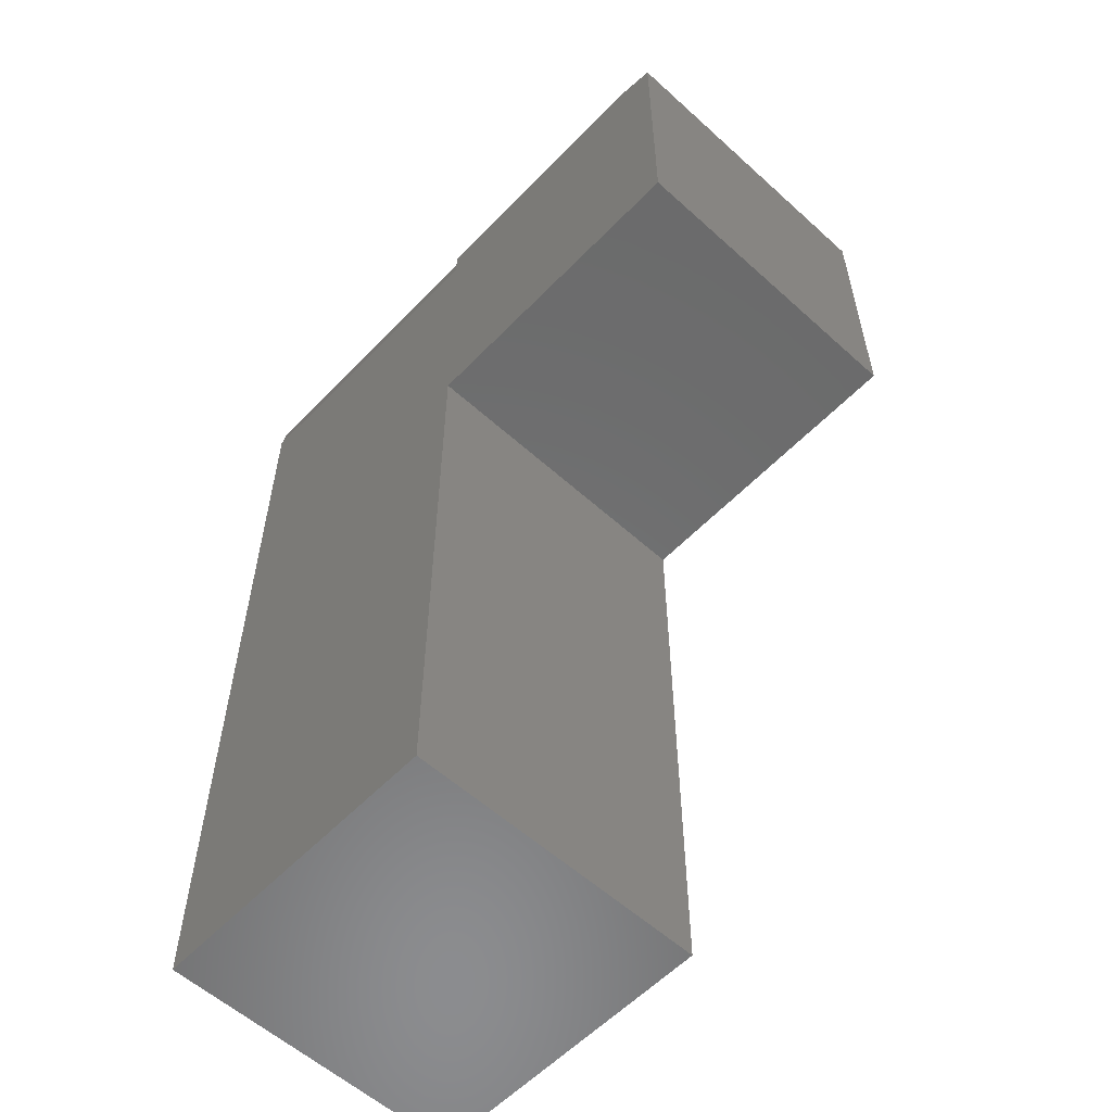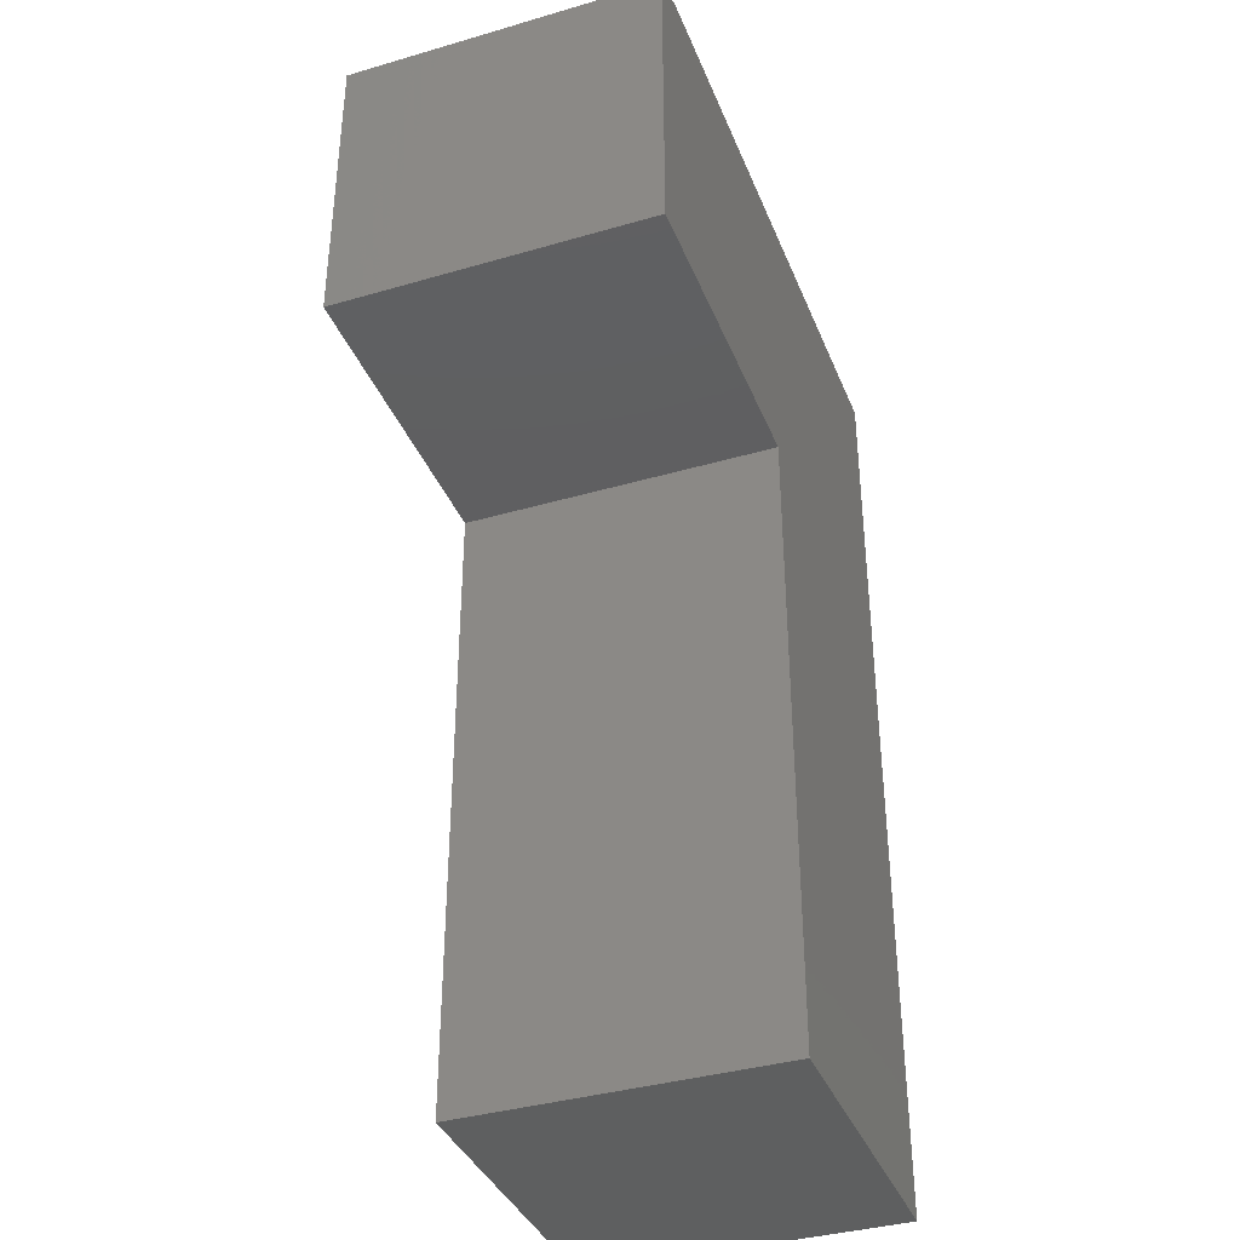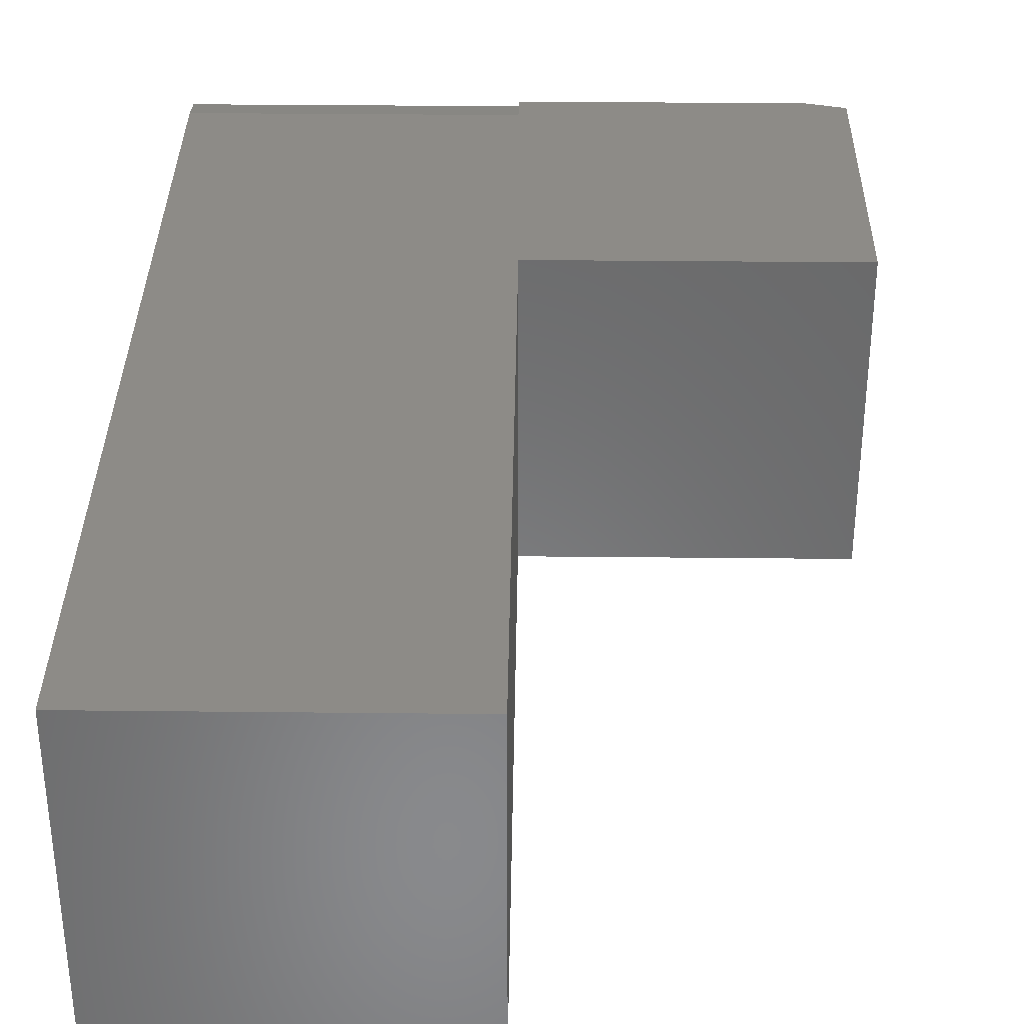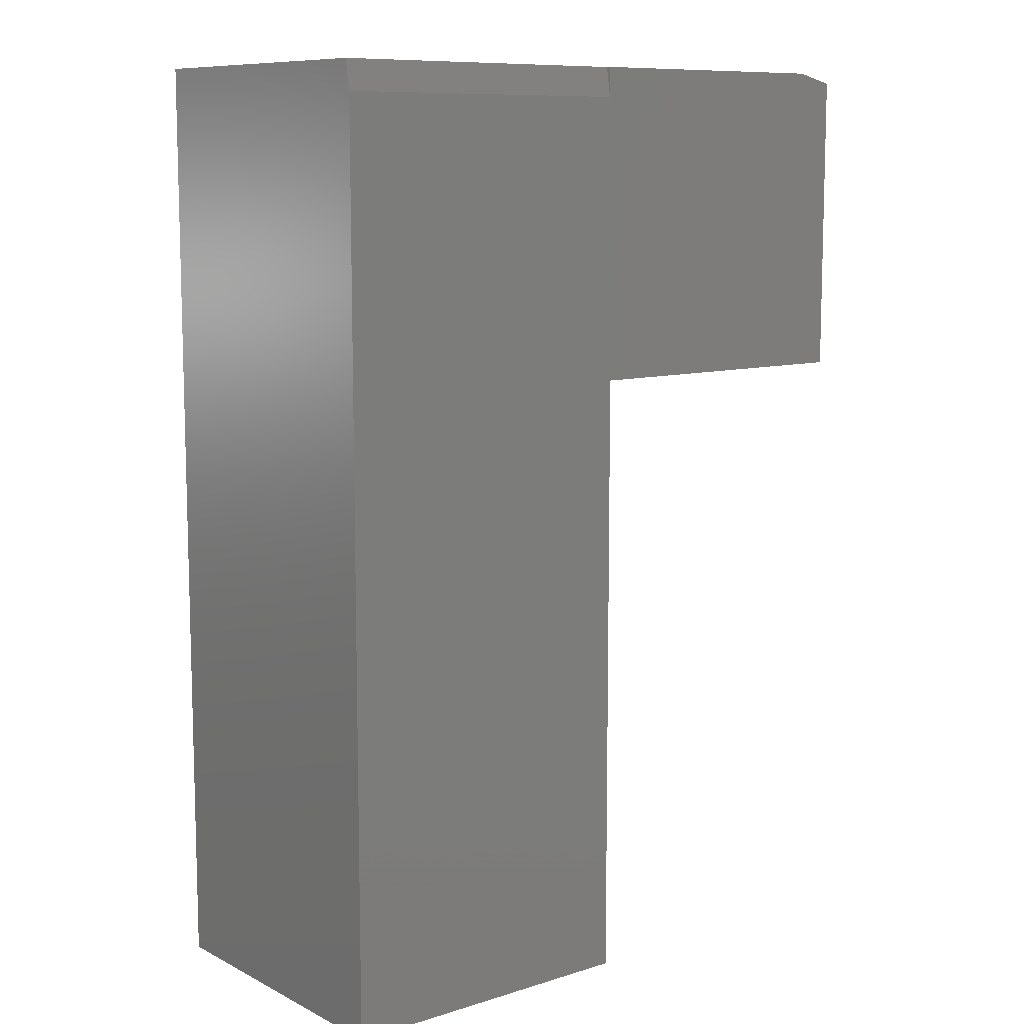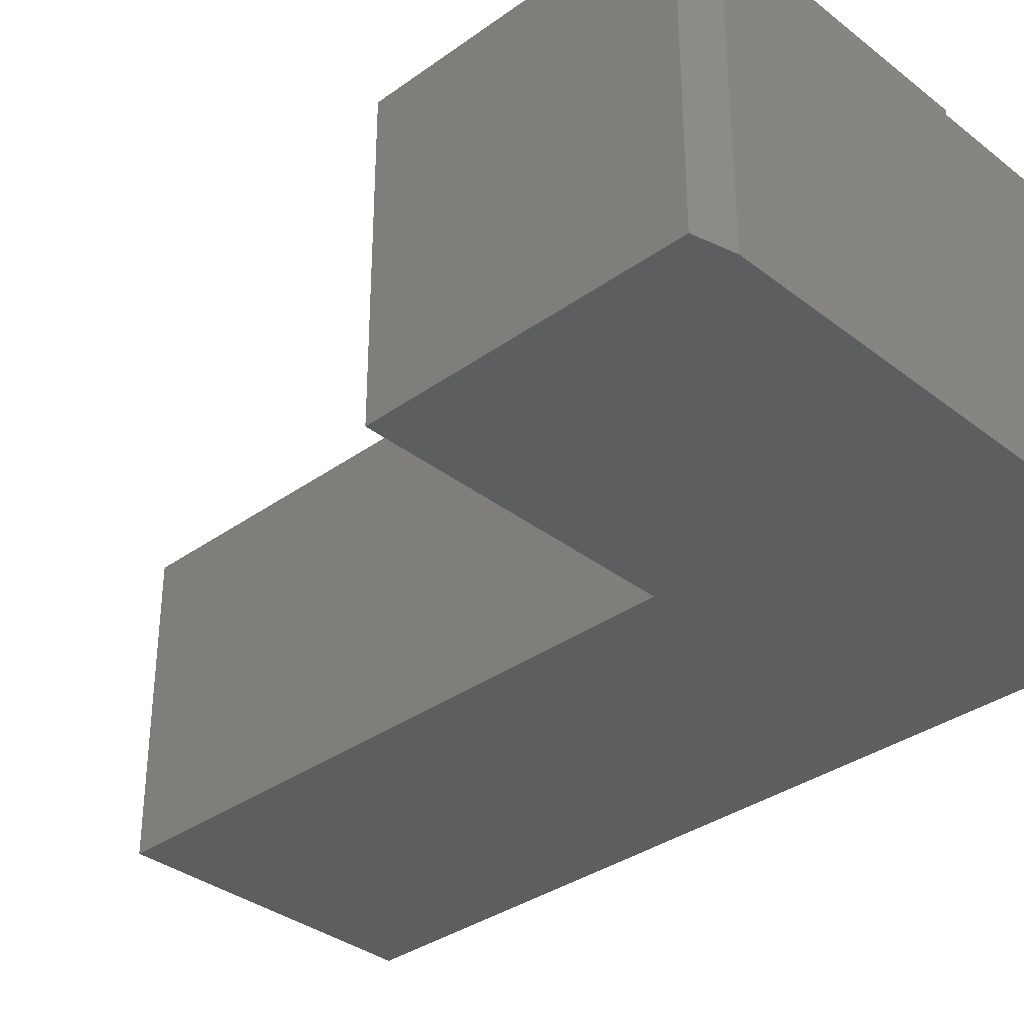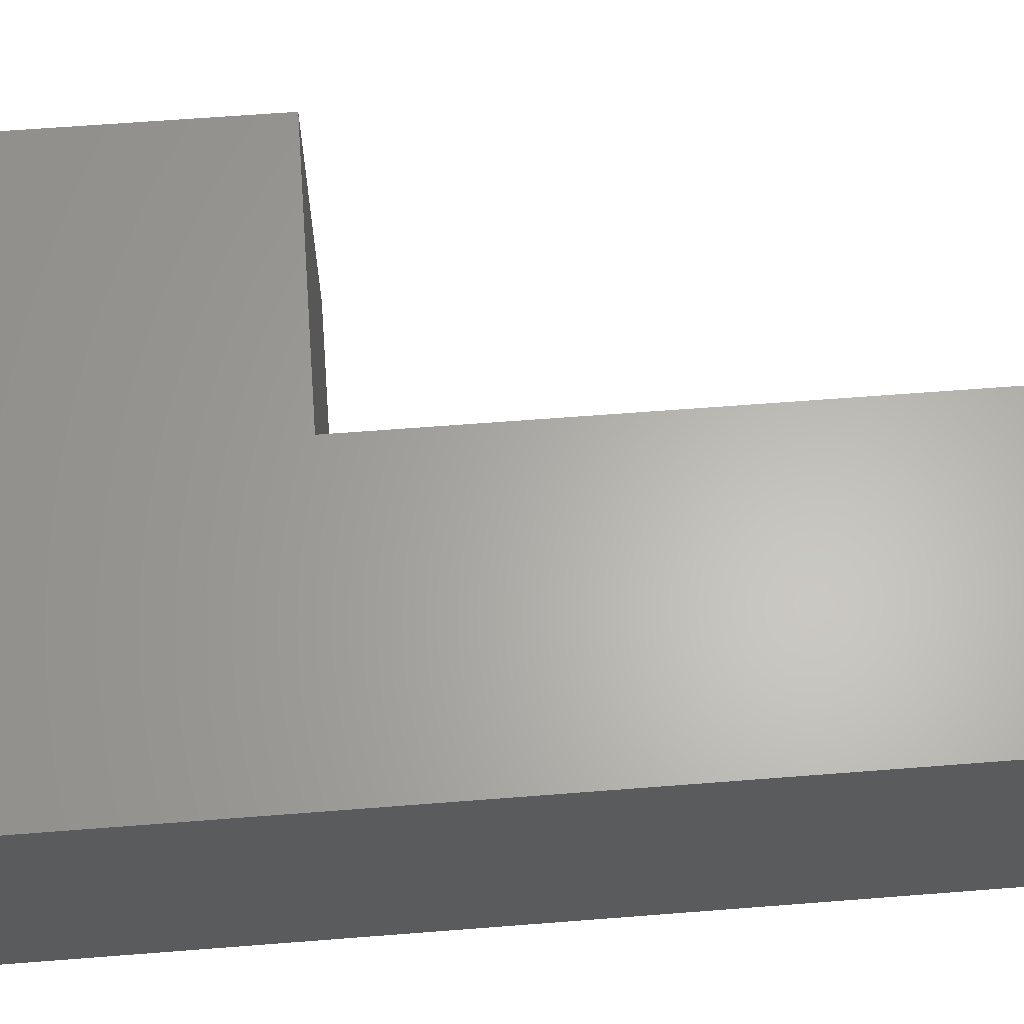
<metadata>
{"format":"stl","ext":"stl","renderer":"f3d","projection":"perspective","resolution":1024,"background":"white","views":[{"elev":-57.5,"azim":46.8,"up":"+Y"},{"elev":-37.7,"azim":110.4,"up":"+Y"},{"elev":34.3,"azim":0.8,"up":"+Z"},{"elev":9.7,"azim":-38.6,"up":"+Y"},{"elev":-34.6,"azim":133.9,"up":"+Z"},{"elev":63.7,"azim":-94.5,"up":"+Z"}]}
</metadata>
<code>
# stl→obj: 18 verts, 32 faces
v 0.75 0.25 0
v 0.75 0.7344 -2.966e-17
v 0.75 0.25 0.5
v 0.75 0.7344 0.5
v -0.25 -0.75 0.5
v 0.2553 -0.75 0.5
v -0.25 0.7031 0.5
v 0.2553 0.25 0.5
v 0.25 0.7031 0.5
v 0.25 0.75 0.5
v 0.6875 0.75 0.5
v 0.25 0.75 0.4922
v 0.6875 0.75 0
v -0.25 0.75 0
v -0.25 0.75 0.4922
v 0.2553 0.25 0
v -0.25 -0.75 0
v 0.2553 -0.75 0
f 1 2 3
f 3 2 4
f 5 6 7
f 7 6 8
f 7 8 9
f 9 8 3
f 9 3 4
f 9 4 10
f 10 4 11
f 12 10 11
f 12 11 13
f 12 13 14
f 12 14 15
f 1 16 2
f 17 14 18
f 18 14 16
f 14 13 16
f 16 13 2
f 4 2 11
f 11 2 13
f 17 5 14
f 14 5 7
f 14 7 15
f 8 16 3
f 3 16 1
f 9 10 12
f 6 18 8
f 8 18 16
f 7 9 15
f 15 9 12
f 5 17 6
f 6 17 18

</code>
